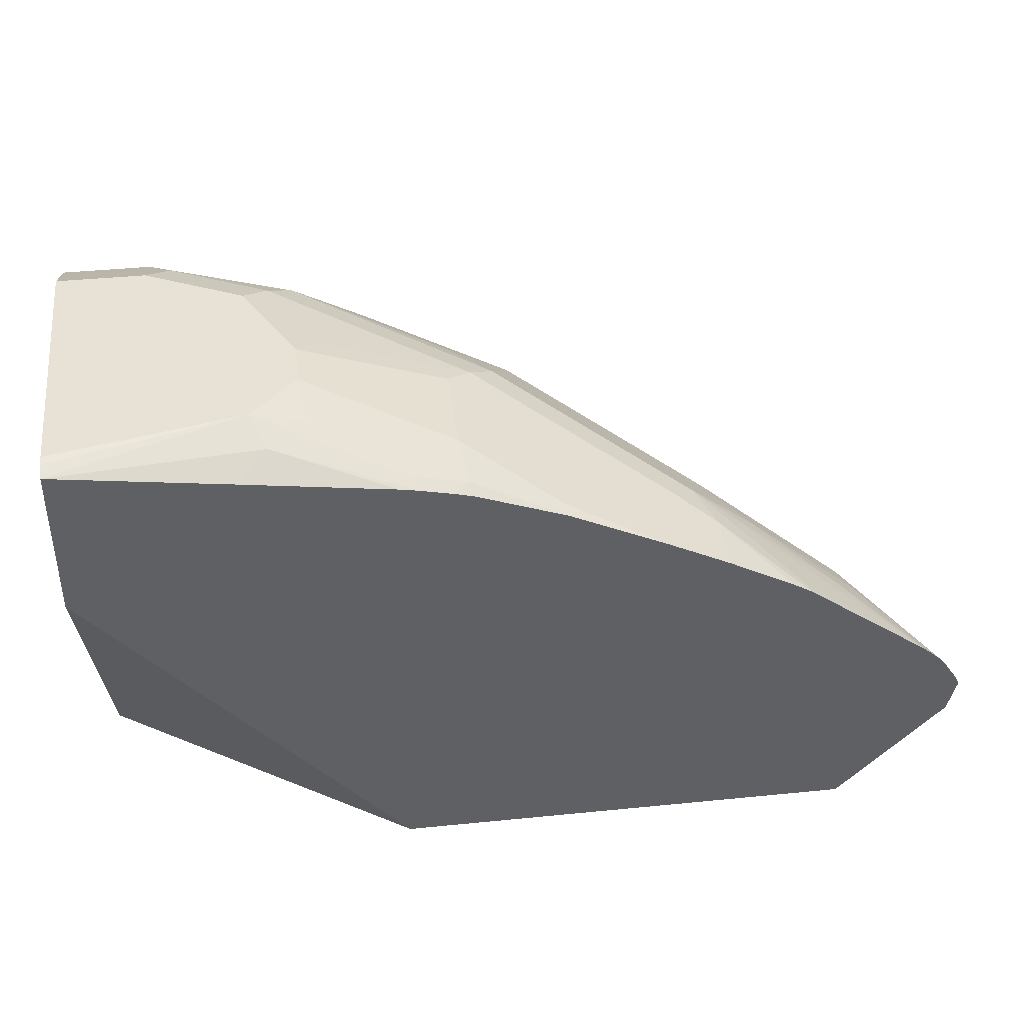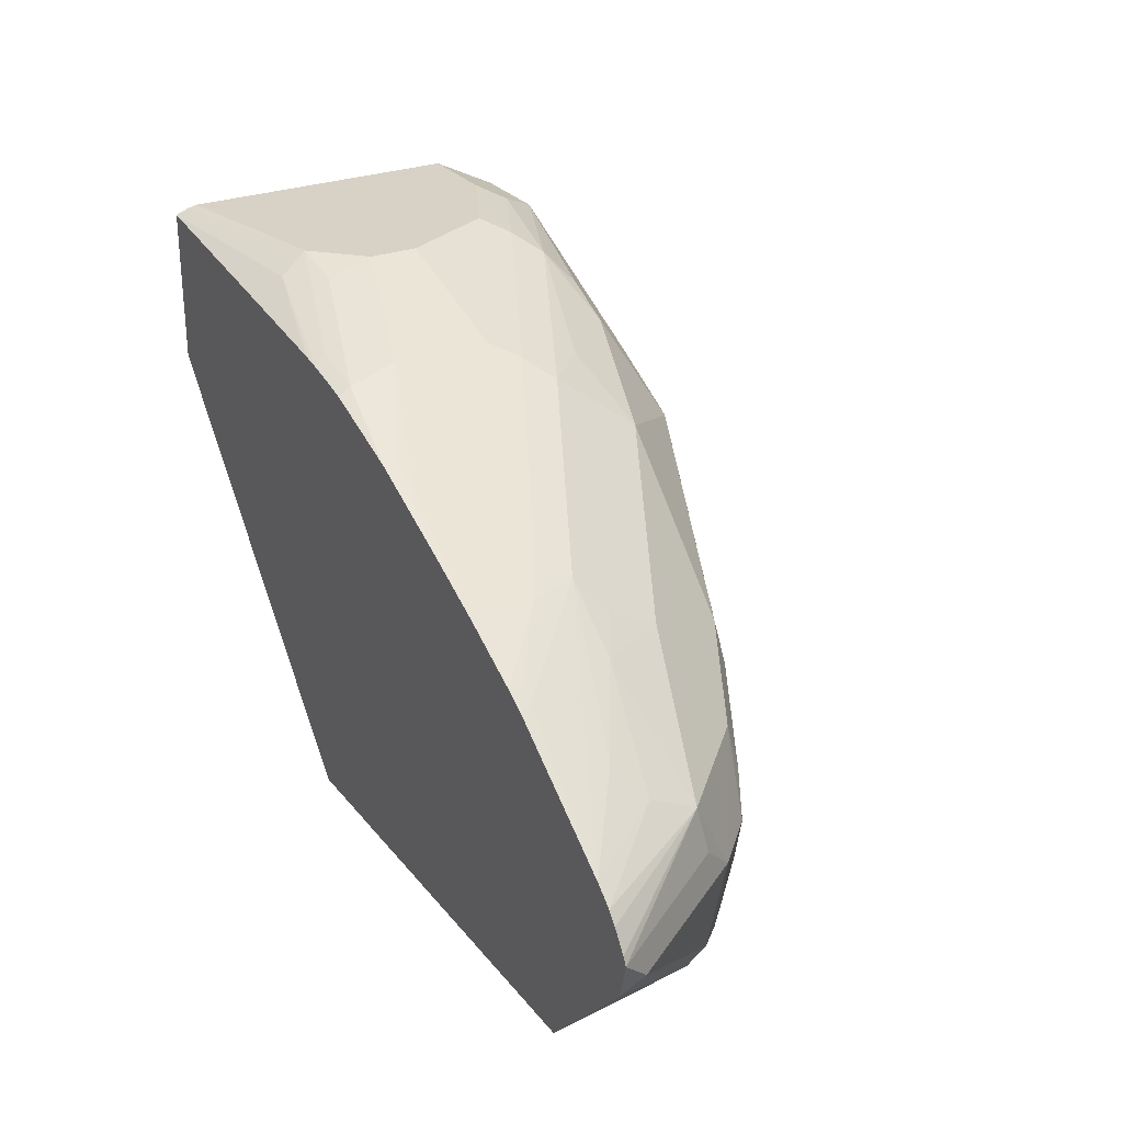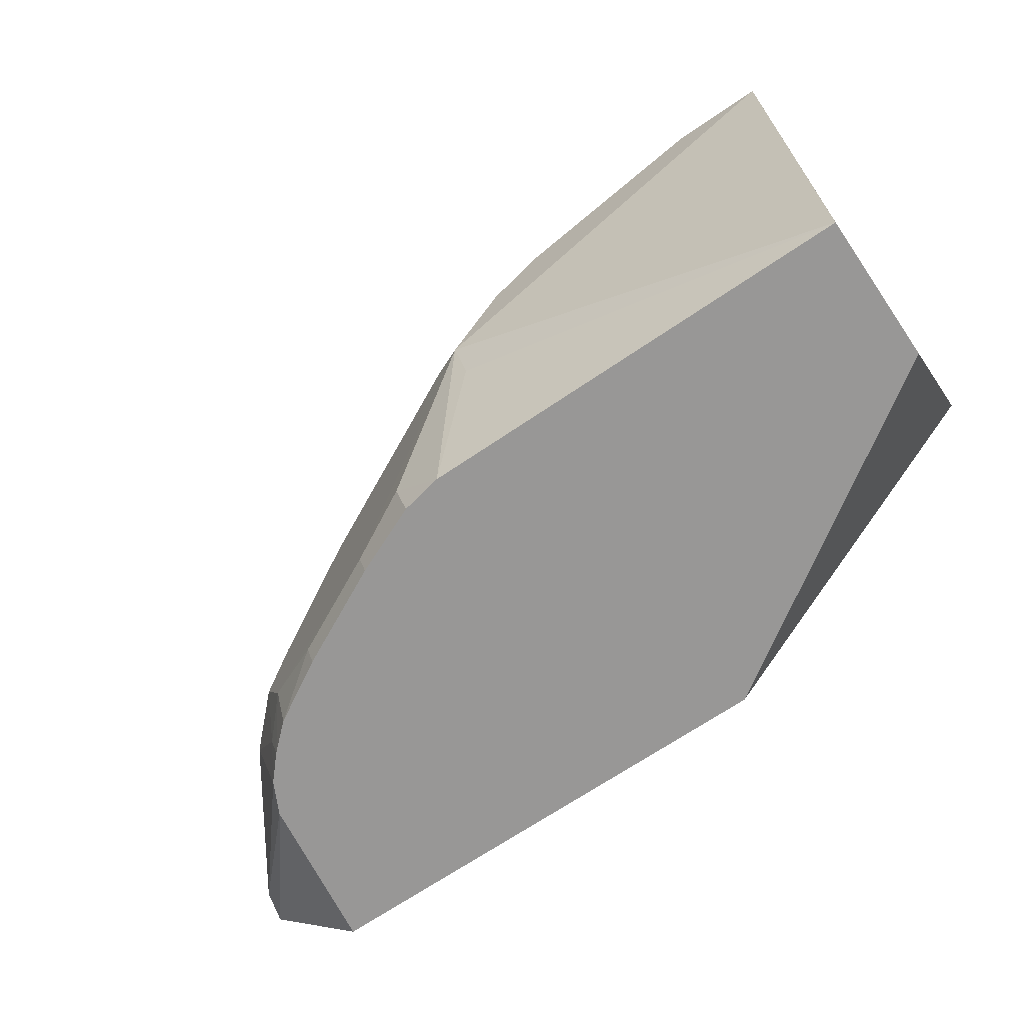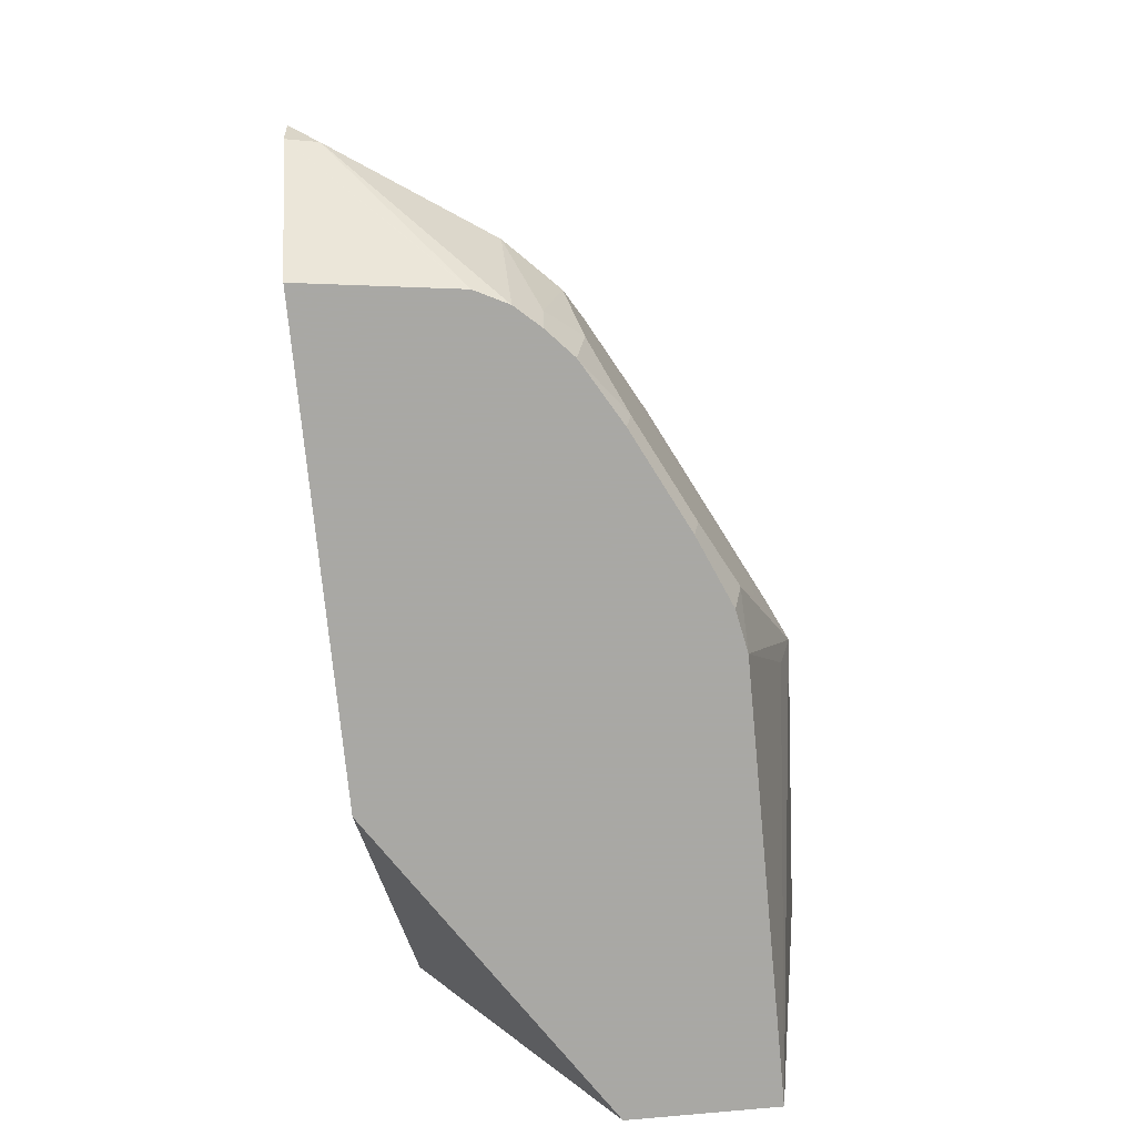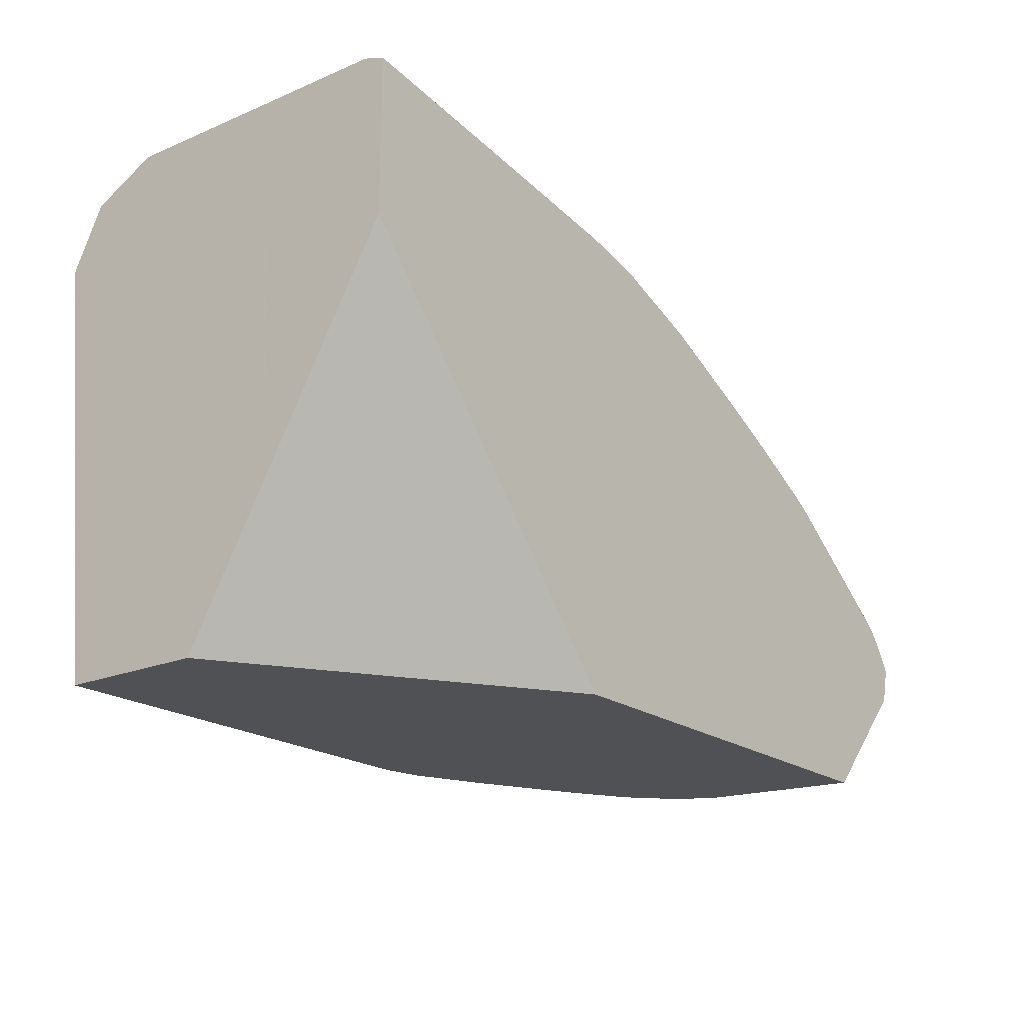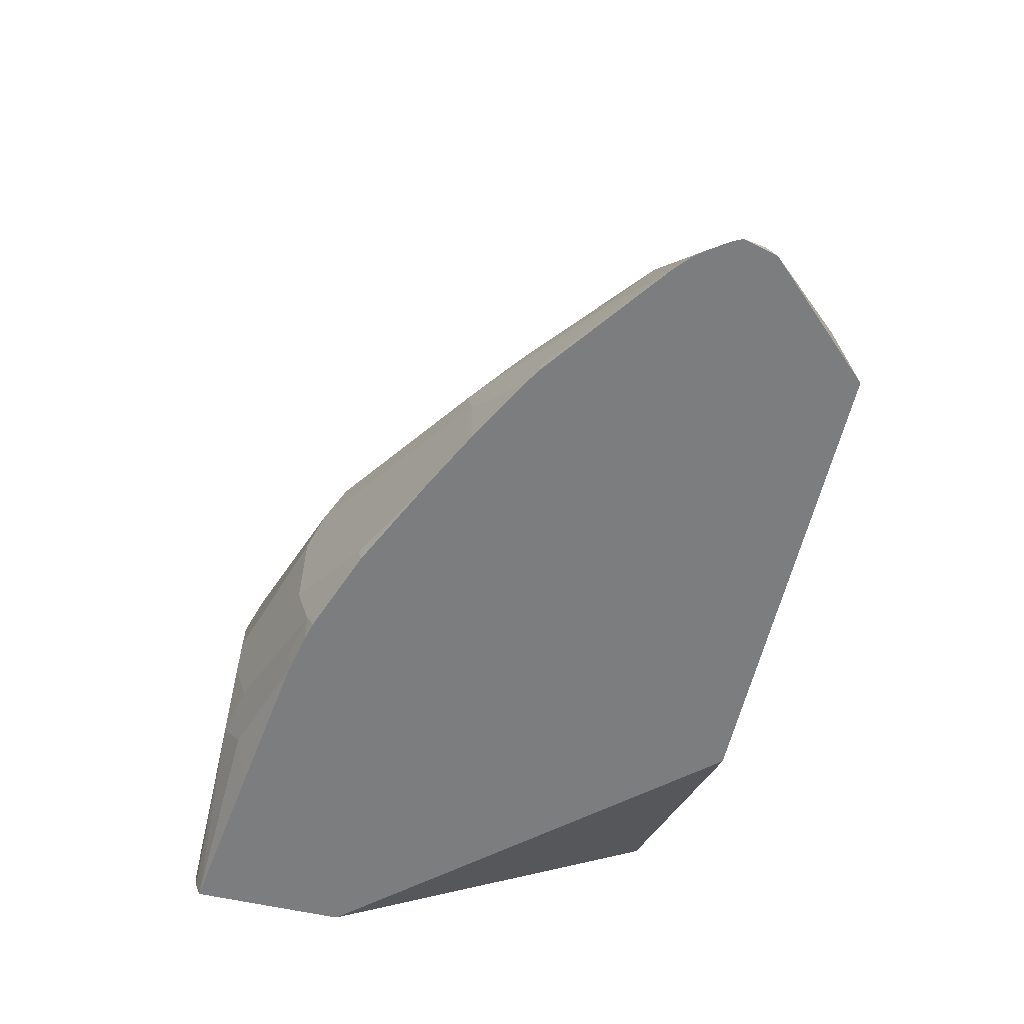
<metadata>
{"format":"obj","ext":"obj","renderer":"f3d","projection":"perspective","resolution":1024,"background":"white","views":[{"elev":40.5,"azim":173.0,"up":"+Y"},{"elev":27.6,"azim":-120.2,"up":"+Y"},{"elev":-68.3,"azim":34.3,"up":"+Y"},{"elev":-75.0,"azim":-84.5,"up":"+Y"},{"elev":-20.2,"azim":127.7,"up":"+Y"},{"elev":-59.0,"azim":-103.1,"up":"+Z"}]}
</metadata>
<code>
v -0.8519 -0.1022 0.2481
v -0.8432 -0.1022 0.3139
v -0.8987 -0.05197 0.2481
v -0.6486 -0.1022 0.2481
v -0.8431 -0.1022 0.3141
v -0.8961 -0.04937 0.2611
v -0.9026 -0.03645 0.2481
v -0.843 -0.1022 0.3143
v -0.5119 0.05586 0.2481
v -0.5119 -0.1022 0.3387
v -0.8538 -0.04937 0.3246
v -0.8361 -0.1022 0.3281
v -0.9008 -0.03291 0.2481
v -0.8608 -0.03526 0.3105
v -0.8573 -0.01586 0.307
v -0.5119 0.1239 0.2481
v -0.5119 -0.1022 0.4022
v -0.8308 -0.0873 0.3387
v -0.8326 -0.04937 0.3457
v -0.815 -0.01586 0.3493
v -0.8266 -0.1022 0.3387
v -0.8949 -0.02409 0.2481
v -0.7938 0.02645 0.3281
v -0.8115 0.02822 0.2964
v -0.8573 -0.00527 0.2858
v -0.891 -0.0192 0.2481
v -0.7091 0.06878 0.3704
v -0.5119 0.1262 0.254
v -0.5869 0.1135 0.2481
v -0.5998 0.1199 0.2611
v -0.5927 0.127 0.2752
v -0.5119 0.08466 0.4234
v -0.6774 -0.02115 0.4234
v -0.6748 -0.04233 0.4181
v -0.6986 -0.1022 0.4022
v -0.8185 -0.07761 0.3528
v -0.8185 -0.03526 0.3528
v -0.7726 0.005296 0.3704
v -0.815 -0.1022 0.3493
v -0.7832 0.05027 0.2964
v -0.7938 0.03704 0.307
v -0.6986 0.0926 0.3387
v -0.8467 0.007943 0.2752
v -0.8832 -0.01234 0.2481
v -0.6668 0.04762 0.4128
v -0.6457 0.08995 0.3916
v -0.6774 0.0926 0.3599
v -0.5119 0.127 0.2579
v -0.6511 0.1044 0.2481
v -0.6592 0.1029 0.2481
v -0.6562 0.1058 0.254
v -0.6165 0.1217 0.2752
v -0.6139 0.127 0.2964
v -0.5119 0.09623 0.4176
v -0.5504 0.08466 0.4234
v -0.6562 0.02115 0.4234
v -0.6704 0.02822 0.4163
v -0.6915 -0.01411 0.4163
v -0.7056 -0.04937 0.4093
v -0.7197 -0.08466 0.4022
v -0.7162 -0.1022 0.3987
v -0.7903 -0.09172 0.3669
v -0.7479 -0.09172 0.3881
v -0.7056 -0.02822 0.4093
v -0.7762 -0.01411 0.374
v -0.7882 -0.1022 0.3648
v -0.7726 0.05821 0.2858
v -0.7903 0.04937 0.2752
v -0.8256 0.0291 0.254
v -0.688 0.1005 0.3281
v -0.6139 0.1138 0.381
v -0.8275 0.02885 0.2481
v -0.6562 0.04498 0.4181
v -0.6351 0.07055 0.4093
v -0.6245 0.1005 0.3916
v -0.5119 0.127 0.381
v -0.6731 0.0998 0.2481
v -0.6801 0.1005 0.254
v -0.6139 0.127 0.3175
v -0.6774 0.1058 0.2752
v -0.5119 0.1103 0.4105
v -0.5504 0.1129 0.4093
v -0.5716 0.08731 0.4181
v -0.6351 0.04233 0.4234
v -0.7459 -0.1022 0.386
v -0.7864 0.05135 0.2481
v -0.7056 0.09173 0.3175
v -0.8197 0.03349 0.2481
v -0.7903 0.04937 0.2481
v -0.6774 0.1058 0.3175
v -0.7056 0.09173 0.2752
v -0.6033 0.1217 0.3704
v -0.6245 0.1217 0.3281
v -0.561 0.1217 0.3916
v -0.5927 0.09173 0.4093
v -0.5504 0.127 0.381
v -0.5119 0.1257 0.3836
v -0.6815 0.0976 0.2481
v -0.7204 0.0832 0.2481
v -0.5927 0.127 0.3599
v -0.7197 0.08466 0.254
v -0.7338 0.07762 0.254
v -0.5119 0.1129 0.4093
v -0.7723 0.05839 0.2481
v -0.762 0.06348 0.2481
f 45 73 74
f 45 57 73
f 44 69 72
f 42 47 71
f 40 70 67
f 40 42 70
f 40 44 43
f 45 74 46
f 40 69 44
f 42 71 70
f 46 74 75
f 53 80 90
f 50 77 78
f 50 78 51
f 52 78 53
f 53 78 80
f 53 90 79
f 54 81 82
f 54 82 55
f 55 82 83
f 55 83 73
f 40 68 69
f 46 75 71
f 40 67 68
f 33 64 59
f 38 57 45
f 31 100 96
f 31 96 76
f 31 76 48
f 32 54 55
f 32 55 84
f 32 84 56
f 32 56 33
f 33 56 57
f 33 57 58
f 33 58 64
f 39 66 62
f 55 73 84
f 33 60 35
f 33 35 34
f 35 60 61
f 36 39 62
f 36 62 63
f 36 63 59
f 36 59 64
f 36 64 37
f 37 64 65
f 38 65 57
f 33 59 60
f 56 73 57
f 68 86 89
f 57 65 58
f 75 95 82
f 76 96 94
f 76 94 97
f 77 98 78
f 78 98 99
f 78 99 80
f 79 93 92
f 79 92 100
f 80 99 101
f 80 101 102
f 74 95 75
f 80 102 86
f 81 103 82
f 82 103 94
f 86 87 91
f 86 102 101
f 86 101 104
f 92 94 96
f 92 96 100
f 94 103 97
f 99 105 101
f 101 105 104
f 80 86 91
f 73 95 74
f 73 82 95
f 73 83 82
f 58 65 64
f 59 63 60
f 60 63 61
f 61 63 85
f 62 66 63
f 63 66 85
f 67 86 68
f 67 70 87
f 67 87 86
f 68 88 72
f 68 72 69
f 31 79 100
f 68 89 88
f 70 90 80
f 70 80 91
f 70 91 87
f 70 71 92
f 70 92 93
f 70 93 79
f 70 79 90
f 71 75 82
f 71 82 94
f 71 94 92
f 56 84 73
f 31 53 79
f 27 47 42
f 31 78 52
f 1 85 66
f 1 66 39
f 1 39 21
f 1 21 12
f 1 12 8
f 1 8 5
f 1 5 2
f 2 5 3
f 3 6 7
f 3 5 8
f 1 61 85
f 3 8 6
f 6 11 7
f 6 8 12
f 6 12 11
f 7 11 14
f 7 14 15
f 7 15 13
f 31 52 53
f 9 28 48
f 9 48 76
f 9 76 97
f 4 9 10
f 9 97 103
f 1 35 61
f 1 10 17
f 1 2 3
f 1 3 7
f 1 7 13
f 1 13 22
f 1 22 26
f 1 26 44
f 1 44 72
f 1 72 88
f 1 88 89
f 1 89 86
f 1 17 35
f 1 86 104
f 1 105 99
f 1 99 98
f 1 98 77
f 1 77 50
f 1 50 49
f 1 49 29
f 1 29 16
f 1 16 9
f 1 9 4
f 1 4 10
f 1 104 105
f 9 103 81
f 9 16 28
f 9 54 32
f 20 65 38
f 20 38 27
f 21 39 36
f 9 81 54
f 23 41 24
f 23 27 42
f 23 42 40
f 24 41 40
f 24 40 43
f 24 43 25
f 20 37 65
f 25 44 26
f 27 45 46
f 27 46 71
f 27 71 47
f 27 38 45
f 28 31 48
f 29 49 30
f 30 49 50
f 30 50 31
f 31 50 51
f 31 51 78
f 25 43 44
f 19 37 20
f 23 40 41
f 18 36 19
f 9 32 17
f 9 17 10
f 11 15 14
f 11 12 18
f 11 18 19
f 19 36 37
f 11 20 15
f 12 21 18
f 13 15 22
f 15 23 24
f 15 24 25
f 11 19 20
f 15 26 22
f 15 20 27
f 15 27 23
f 16 29 30
f 16 30 31
f 16 31 28
f 17 32 33
f 17 33 34
f 17 34 35
f 18 21 36
f 15 25 26

</code>
